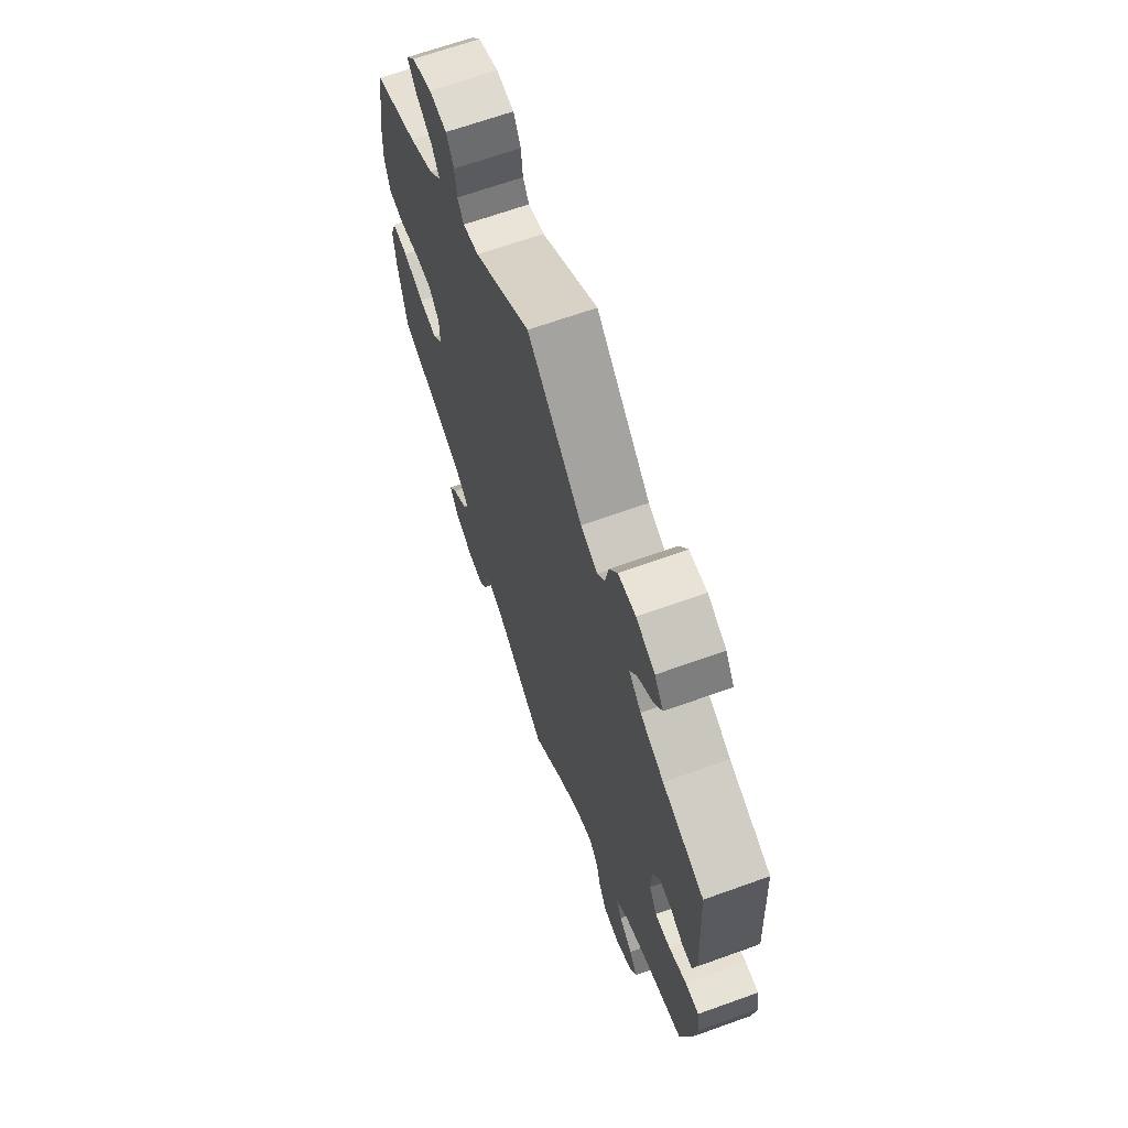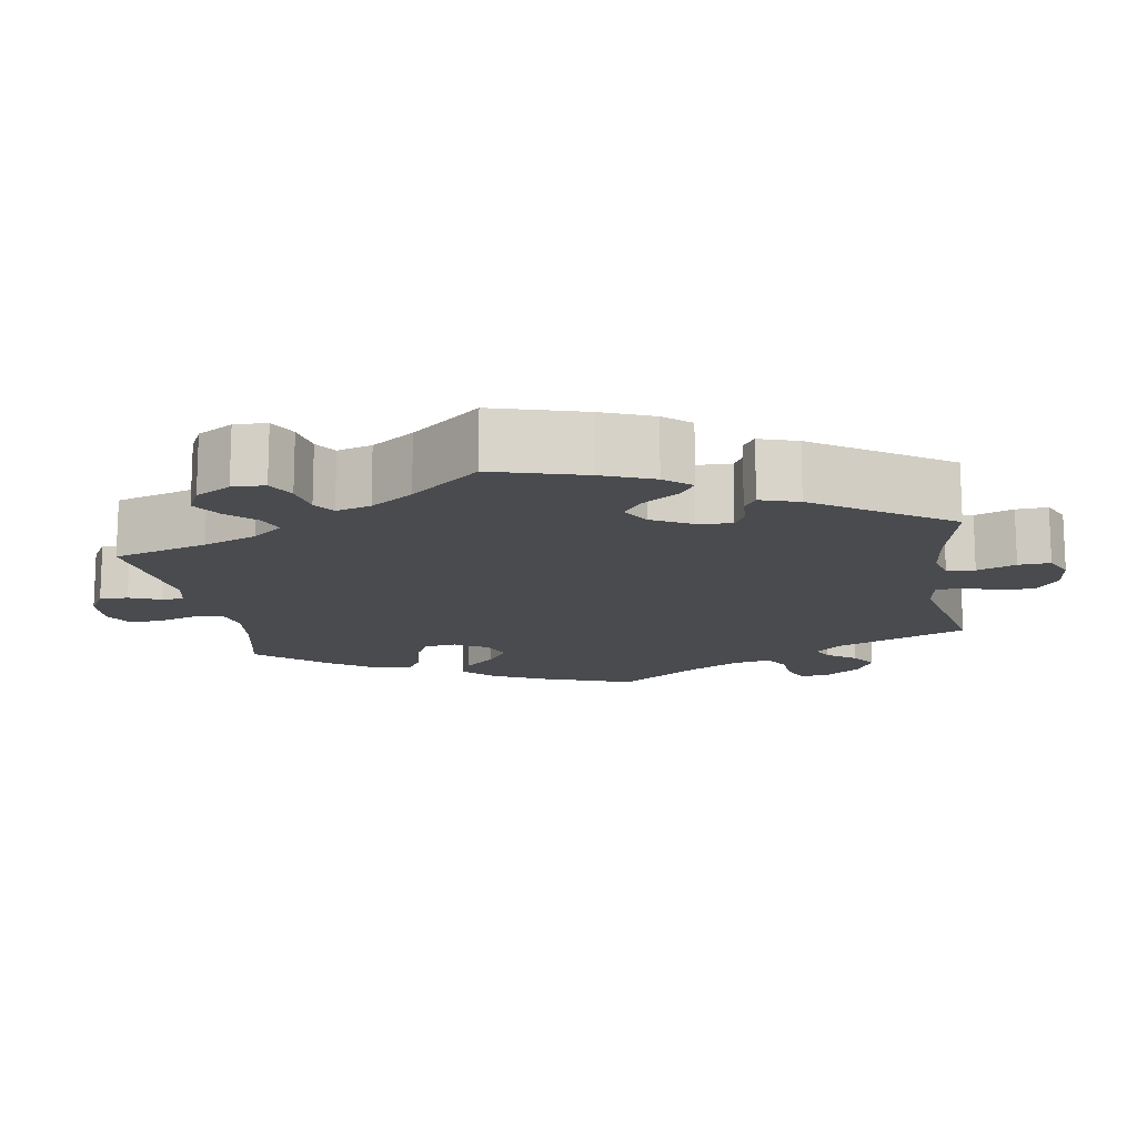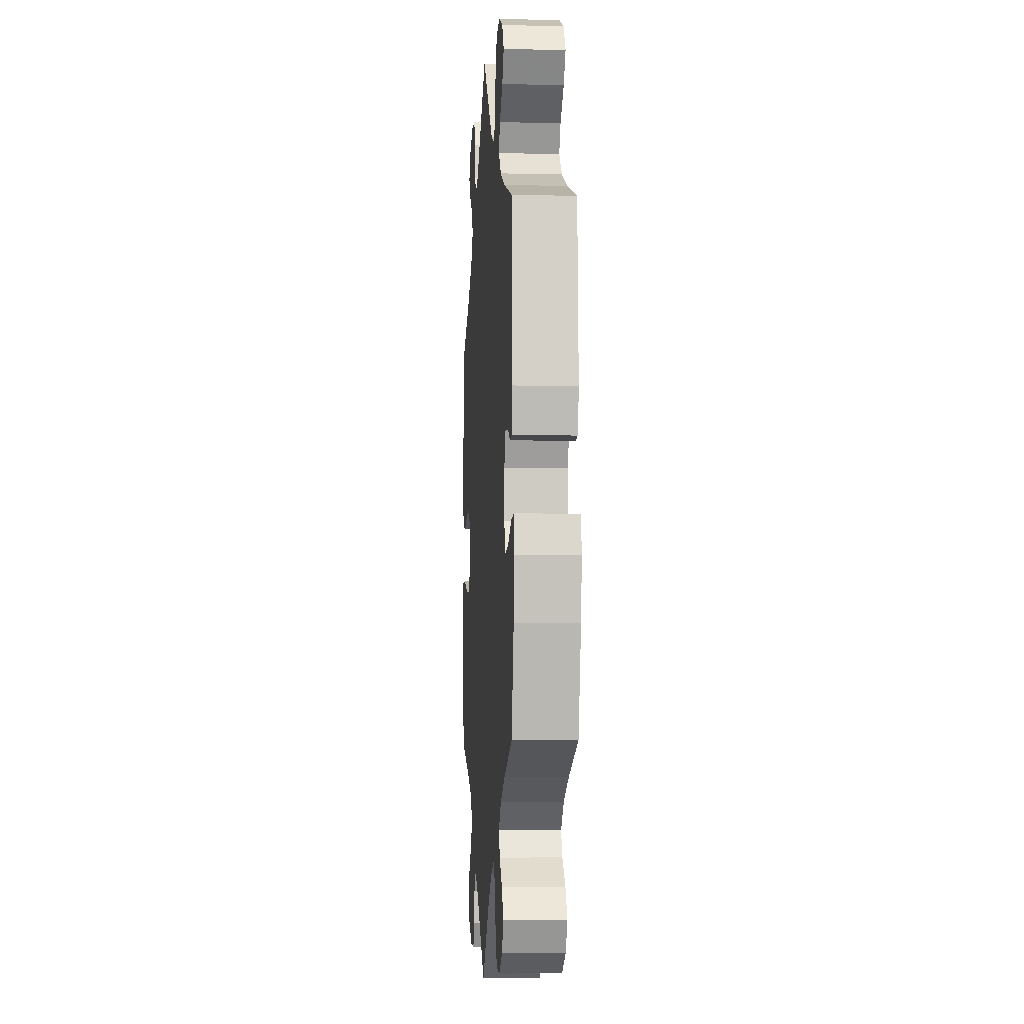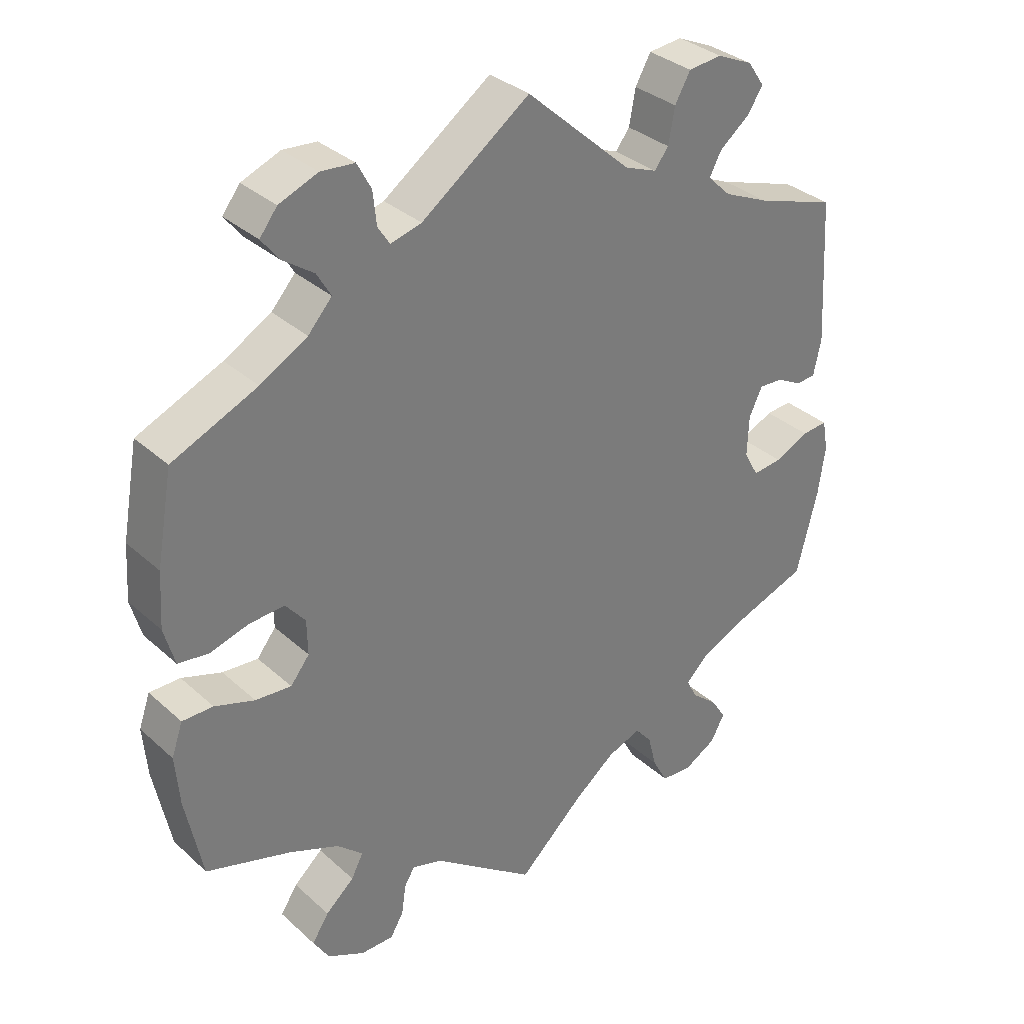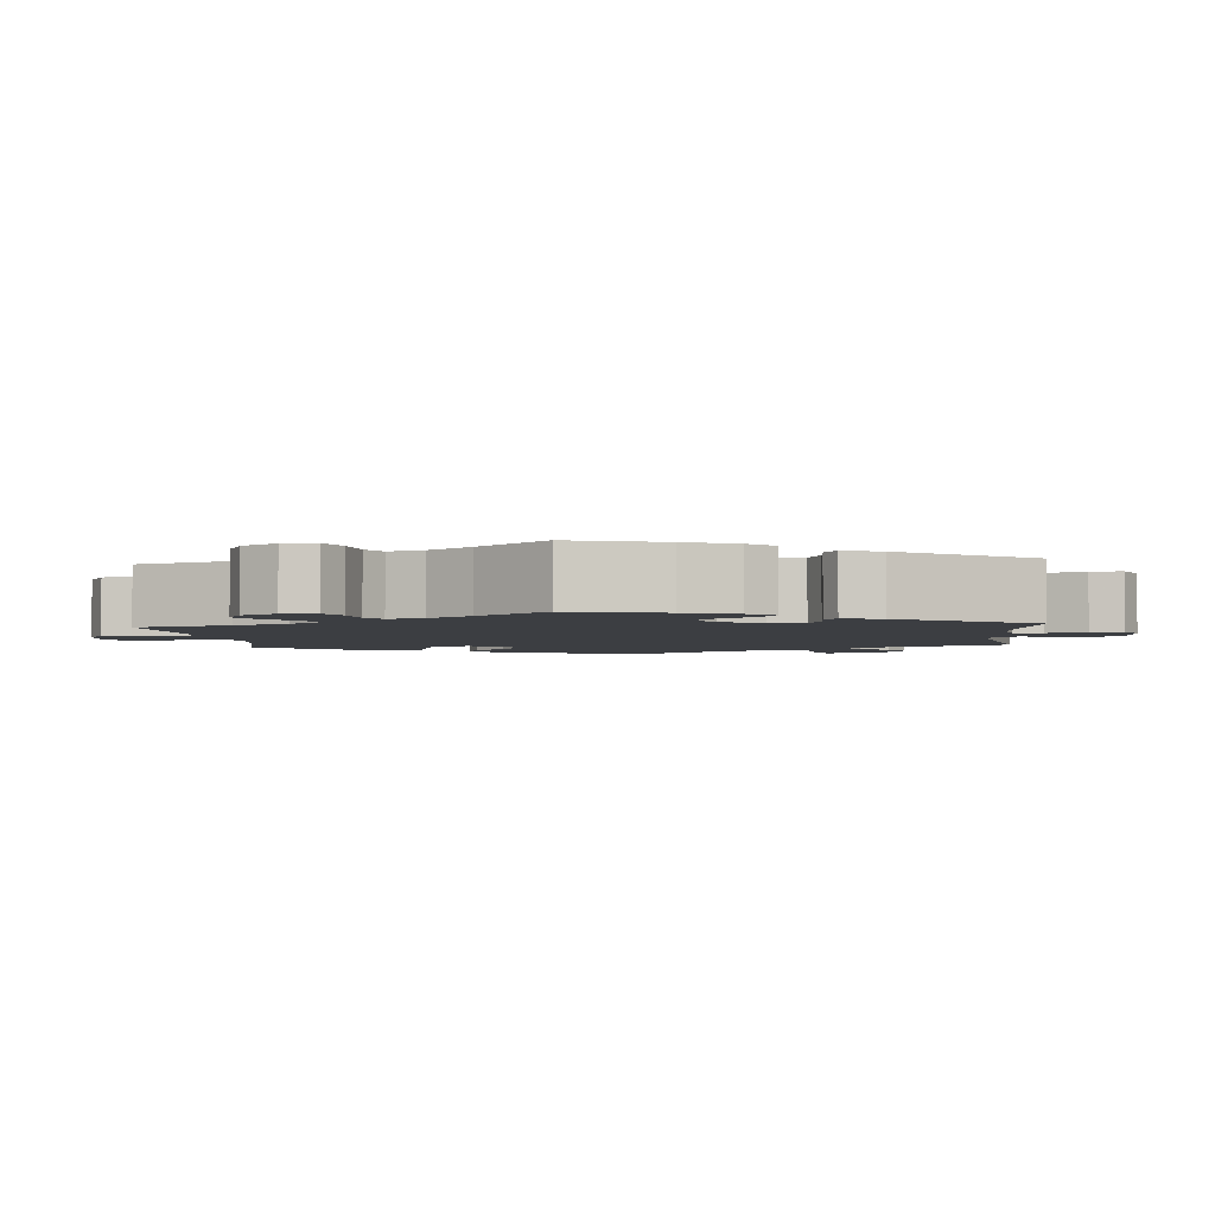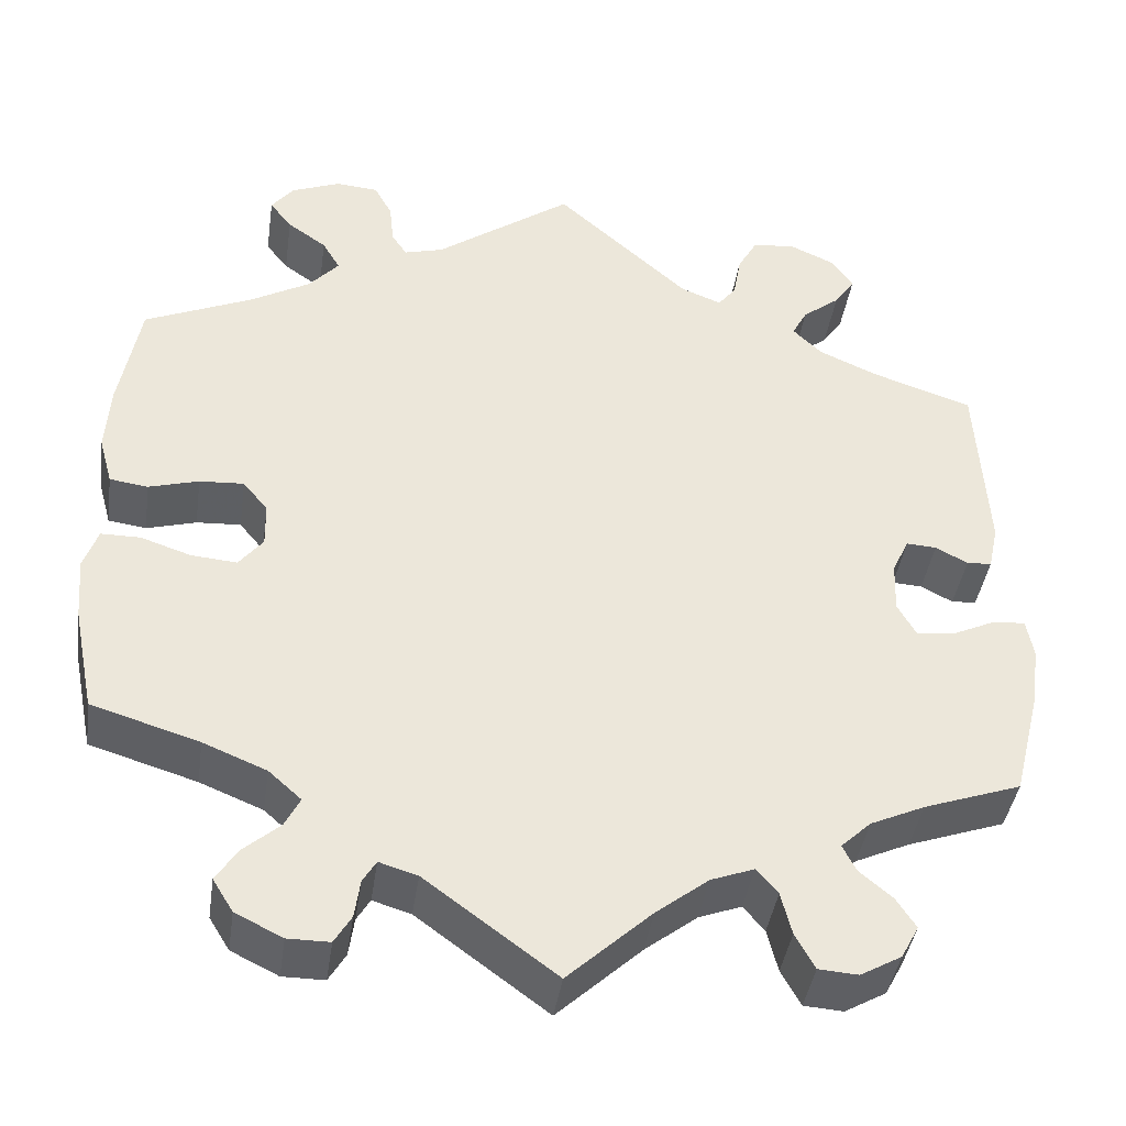
<metadata>
{"format":"obj","ext":"obj","renderer":"f3d","projection":"perspective","resolution":1024,"background":"white","views":[{"elev":66.8,"azim":-109.8,"up":"+Z"},{"elev":-13.9,"azim":-110.8,"up":"+Y"},{"elev":-5.8,"azim":-94.0,"up":"+Z"},{"elev":33.3,"azim":140.6,"up":"+Z"},{"elev":-3.1,"azim":-114.9,"up":"+Y"},{"elev":-41.2,"azim":171.7,"up":"+Z"}]}
</metadata>
<code>
v 0.523 0.07 0.161
v 0.528 0.07 0.083
v 0.513 0.07 0.029
v 0.47 0.07 0.023
v 0.414 0.07 0.039
v 0.364 0.07 0.042
v 0.336 0.07 0.008
v 0.335 0.07 -0.042
v 0.362 0.07 -0.076
v 0.413 0.07 -0.072
v 0.47 0.07 -0.053
v 0.514 0.07 -0.053
v 0.53 0.07 -0.099
v 0.524 0.07 -0.17
v 0.5 0.07 -0.289
v 0.379 0.07 -0.326
v 0.308 0.07 -0.355
v 0.271 0.07 -0.388
v 0.288 0.07 -0.421
v 0.329 0.07 -0.457
v 0.353 0.07 -0.494
v 0.33 0.07 -0.531
v 0.277 0.07 -0.557
v 0.23 0.07 -0.557
v 0.211 0.07 -0.525
v 0.205 0.07 -0.482
v 0.19 0.07 -0.457
v 0.147 0.07 -0.47
v 0 0.07 -0.578
v -0.094 0.07 -0.491
v -0.153 0.07 -0.445
v -0.201 0.07 -0.427
v -0.225 0.07 -0.455
v -0.237 0.07 -0.503
v -0.259 0.07 -0.543
v -0.303 0.07 -0.546
v -0.349 0.07 -0.52
v -0.369 0.07 -0.483
v -0.347 0.07 -0.449
v -0.31 0.07 -0.418
v -0.295 0.07 -0.388
v -0.329 0.07 -0.356
v -0.39 0.07 -0.328
v -0.5 0.07 -0.289
v -0.53 0.07 -0.169
v -0.54 0.07 -0.099
v -0.532 0.07 -0.055
v -0.495 0.07 -0.058
v -0.446 0.07 -0.081
v -0.404 0.07 -0.086
v -0.383 0.07 -0.048
v -0.385 0.07 0.01
v -0.404 0.07 0.05
v -0.438 0.07 0.048
v -0.474 0.07 0.029
v -0.502 0.07 0.031
v -0.513 0.07 0.082
v -0.501 0.07 0.289
v -0.387 0.07 0.327
v -0.322 0.07 0.356
v -0.289 0.07 0.388
v -0.306 0.07 0.42
v -0.348 0.07 0.453
v -0.371 0.07 0.487
v -0.347 0.07 0.522
v -0.296 0.07 0.545
v -0.248 0.07 0.54
v -0.226 0.07 0.501
v -0.217 0.07 0.451
v -0.197 0.07 0.425
v -0.151 0.07 0.443
v -0.001 0.07 0.578
v 0.153 0.07 0.467
v 0.197 0.07 0.455
v 0.214 0.07 0.481
v 0.219 0.07 0.528
v 0.239 0.07 0.565
v 0.287 0.07 0.569
v 0.342 0.07 0.547
v 0.367 0.07 0.515
v 0.342 0.07 0.483
v 0.298 0.07 0.452
v 0.278 0.07 0.418
v 0.312 0.07 0.38
v 0.379 0.07 0.342
v 0.5 0.07 0.289
v 0.523 0 0.161
v 0.528 0 0.083
v 0.513 0 0.029
v 0.47 0 0.023
v 0.414 0 0.039
v 0.364 0 0.042
v 0.336 0 0.008
v 0.335 0 -0.042
v 0.362 0 -0.076
v 0.413 0 -0.072
v 0.47 0 -0.053
v 0.514 0 -0.053
v 0.53 0 -0.099
v 0.524 0 -0.17
v 0.5 0 -0.289
v 0.379 0 -0.326
v 0.308 0 -0.355
v 0.271 0 -0.388
v 0.288 0 -0.421
v 0.329 0 -0.457
v 0.353 0 -0.494
v 0.33 0 -0.531
v 0.277 0 -0.557
v 0.23 0 -0.557
v 0.211 0 -0.525
v 0.205 0 -0.482
v 0.19 0 -0.457
v 0.147 0 -0.47
v 0 0 -0.578
v -0.094 0 -0.491
v -0.153 0 -0.445
v -0.201 0 -0.427
v -0.225 0 -0.455
v -0.237 0 -0.503
v -0.259 0 -0.543
v -0.303 0 -0.546
v -0.349 0 -0.52
v -0.369 0 -0.483
v -0.347 0 -0.449
v -0.31 0 -0.418
v -0.295 0 -0.388
v -0.329 0 -0.356
v -0.39 0 -0.328
v -0.5 0 -0.289
v -0.53 0 -0.169
v -0.54 0 -0.099
v -0.532 0 -0.055
v -0.495 0 -0.058
v -0.446 0 -0.081
v -0.404 0 -0.086
v -0.383 0 -0.048
v -0.385 0 0.01
v -0.404 0 0.05
v -0.438 0 0.048
v -0.474 0 0.029
v -0.502 0 0.031
v -0.513 0 0.082
v -0.501 0 0.289
v -0.387 0 0.327
v -0.322 0 0.356
v -0.289 0 0.388
v -0.306 0 0.42
v -0.348 0 0.453
v -0.371 0 0.487
v -0.347 0 0.522
v -0.296 0 0.545
v -0.248 0 0.54
v -0.226 0 0.501
v -0.217 0 0.451
v -0.197 0 0.425
v -0.151 0 0.443
v -0.001 0 0.578
v 0.153 0 0.467
v 0.197 0 0.455
v 0.214 0 0.481
v 0.219 0 0.528
v 0.239 0 0.565
v 0.287 0 0.569
v 0.342 0 0.547
v 0.367 0 0.515
v 0.342 0 0.483
v 0.298 0 0.452
v 0.278 0 0.418
v 0.312 0 0.38
v 0.379 0 0.342
v 0.5 0 0.289
f 85 86 1 2
f 84 85 2 3
f 83 84 3 4
f 79 80 81 82
f 79 82 83
f 78 79 83
f 75 76 77 78
f 74 75 78 83
f 73 74 83 4
f 71 72 73 4
f 66 67 68 69
f 66 69 70
f 65 66 70
f 62 63 64 65
f 61 62 65 70
f 60 61 70 71
f 56 57 58 59
f 54 55 56 59
f 53 54 59 60
f 52 53 60 71
f 46 47 48 49
f 46 49 50
f 43 44 45 46
f 42 43 46 50
f 41 42 50 51
f 37 38 39 40
f 37 40 41
f 36 37 41
f 33 34 35 36
f 32 33 36 41
f 31 32 41 51
f 28 29 30
f 27 28 30 31
f 23 24 25 26
f 23 26 27
f 22 23 27
f 19 20 21 22
f 18 19 22 27
f 17 18 27 31
f 13 14 15 16
f 10 11 12 13
f 9 10 13 16
f 8 9 16 17
f 71 4 5
f 71 5 6
f 52 71 6 7
f 17 31 51 52
f 7 8 17 52
f 88 87 172 171
f 89 88 171 170
f 90 89 170 169
f 168 167 166 165
f 169 168 165
f 169 165 164
f 164 163 162 161
f 169 164 161 160
f 90 169 160 159
f 90 159 158 157
f 155 154 153 152
f 156 155 152
f 156 152 151
f 151 150 149 148
f 156 151 148 147
f 157 156 147 146
f 145 144 143 142
f 145 142 141 140
f 146 145 140 139
f 157 146 139 138
f 135 134 133 132
f 136 135 132
f 132 131 130 129
f 136 132 129 128
f 137 136 128 127
f 126 125 124 123
f 127 126 123
f 127 123 122
f 122 121 120 119
f 127 122 119 118
f 137 127 118 117
f 116 115 114
f 117 116 114 113
f 112 111 110 109
f 113 112 109
f 113 109 108
f 108 107 106 105
f 113 108 105 104
f 117 113 104 103
f 102 101 100 99
f 99 98 97 96
f 102 99 96 95
f 103 102 95 94
f 91 90 157
f 92 91 157
f 93 92 157 138
f 138 137 117 103
f 138 103 94 93
f 1 87 88 2
f 2 88 89 3
f 3 89 90 4
f 4 90 91 5
f 5 91 92 6
f 6 92 93 7
f 7 93 94 8
f 8 94 95 9
f 9 95 96 10
f 10 96 97 11
f 11 97 98 12
f 12 98 99 13
f 13 99 100 14
f 14 100 101 15
f 15 101 102 16
f 16 102 103 17
f 17 103 104 18
f 18 104 105 19
f 19 105 106 20
f 20 106 107 21
f 21 107 108 22
f 22 108 109 23
f 23 109 110 24
f 24 110 111 25
f 25 111 112 26
f 26 112 113 27
f 27 113 114 28
f 28 114 115 29
f 29 115 116 30
f 30 116 117 31
f 31 117 118 32
f 32 118 119 33
f 33 119 120 34
f 34 120 121 35
f 35 121 122 36
f 36 122 123 37
f 37 123 124 38
f 38 124 125 39
f 39 125 126 40
f 40 126 127 41
f 41 127 128 42
f 42 128 129 43
f 43 129 130 44
f 44 130 131 45
f 45 131 132 46
f 46 132 133 47
f 47 133 134 48
f 48 134 135 49
f 49 135 136 50
f 50 136 137 51
f 51 137 138 52
f 52 138 139 53
f 53 139 140 54
f 54 140 141 55
f 55 141 142 56
f 56 142 143 57
f 57 143 144 58
f 58 144 145 59
f 59 145 146 60
f 60 146 147 61
f 61 147 148 62
f 62 148 149 63
f 63 149 150 64
f 64 150 151 65
f 65 151 152 66
f 66 152 153 67
f 67 153 154 68
f 68 154 155 69
f 69 155 156 70
f 70 156 157 71
f 71 157 158 72
f 72 158 159 73
f 73 159 160 74
f 74 160 161 75
f 75 161 162 76
f 76 162 163 77
f 77 163 164 78
f 78 164 165 79
f 79 165 166 80
f 80 166 167 81
f 81 167 168 82
f 82 168 169 83
f 83 169 170 84
f 84 170 171 85
f 85 171 172 86
f 86 172 87 1

</code>
